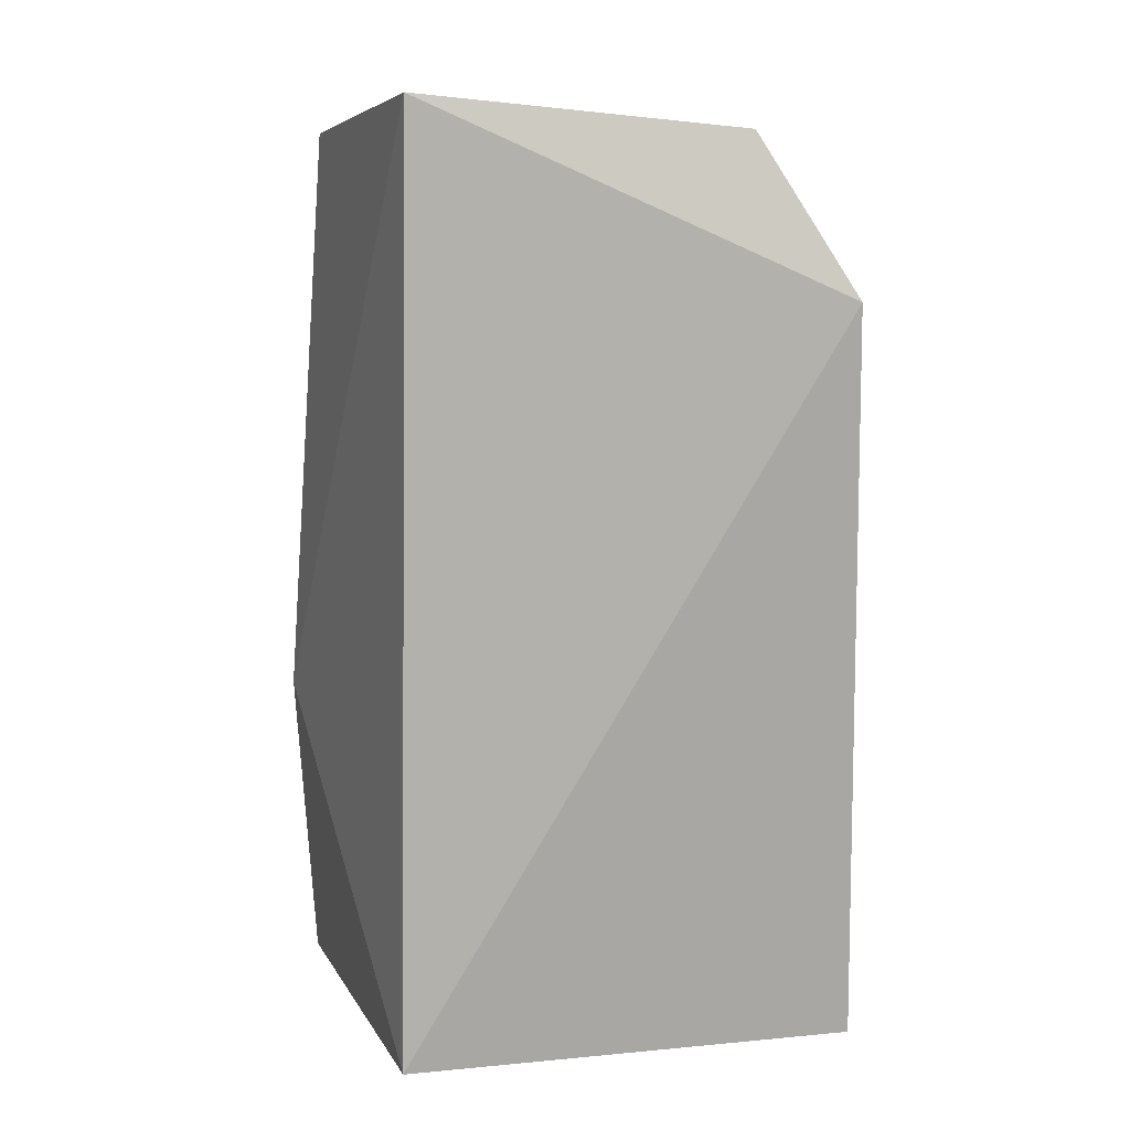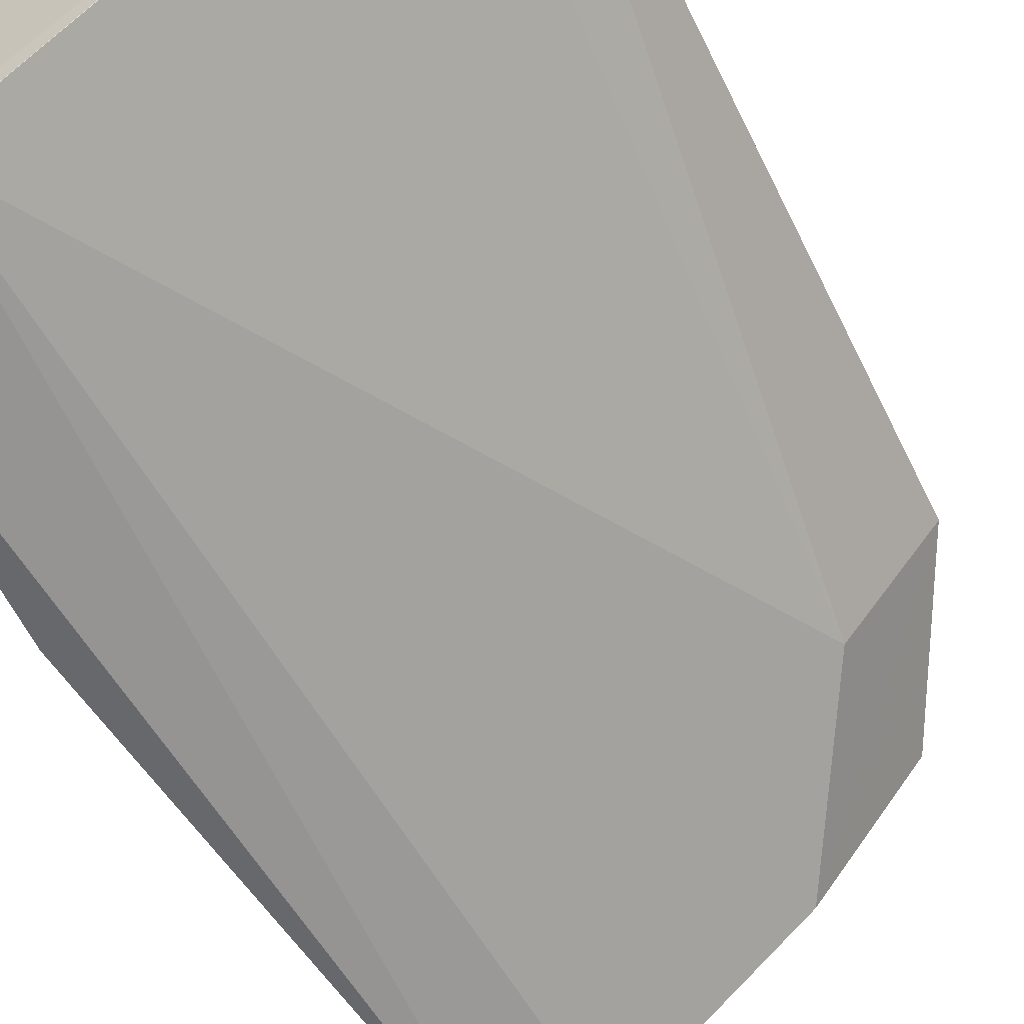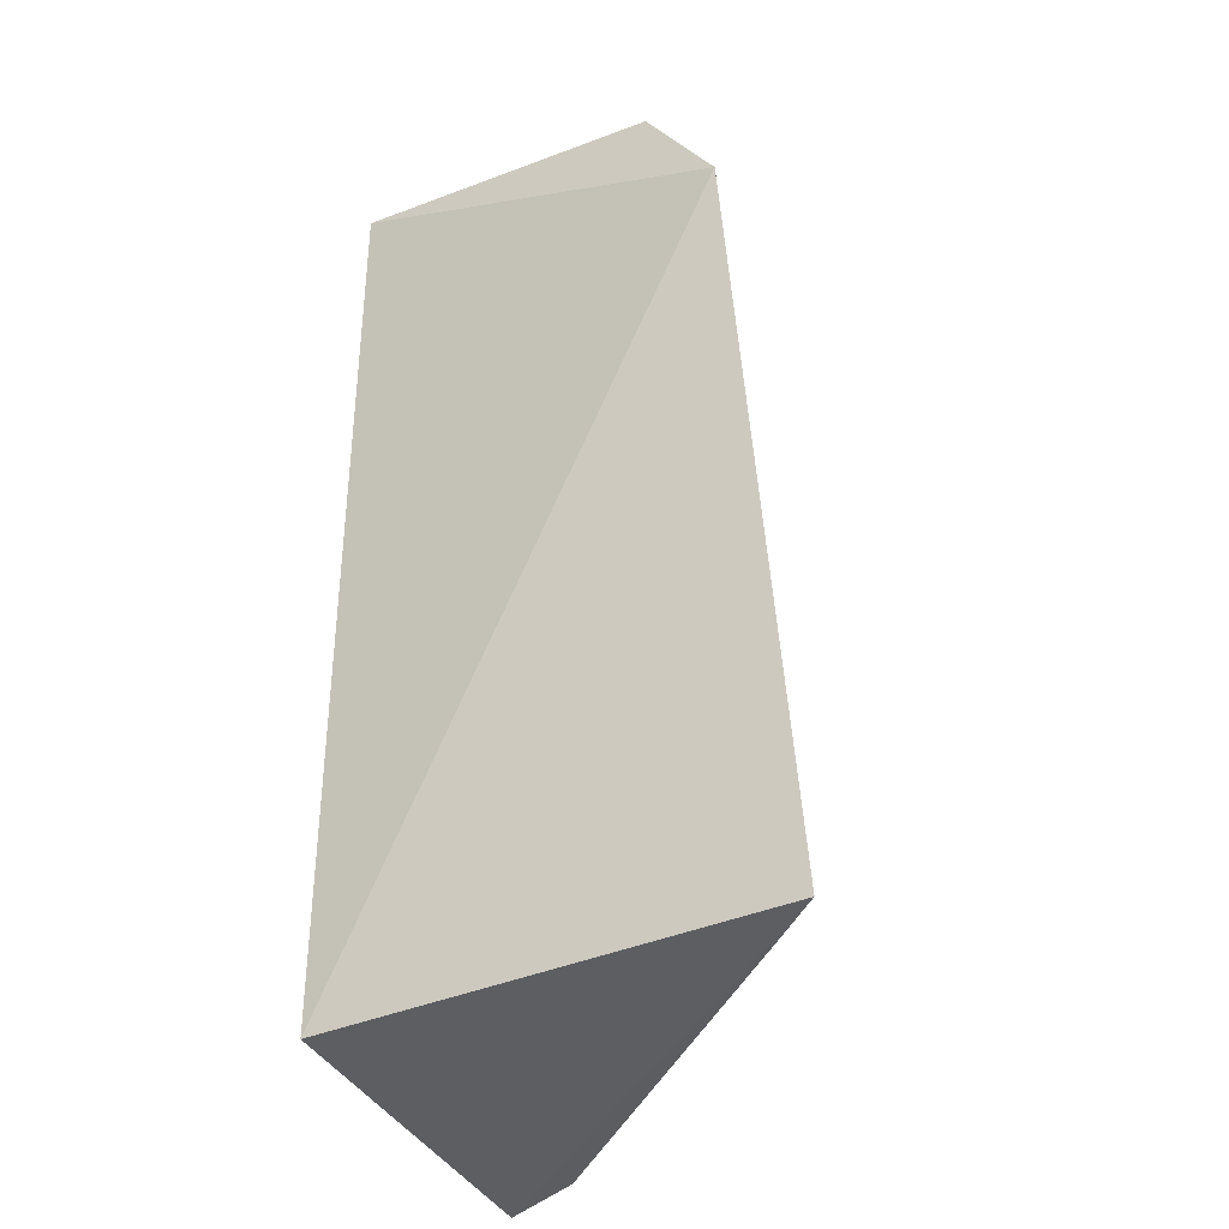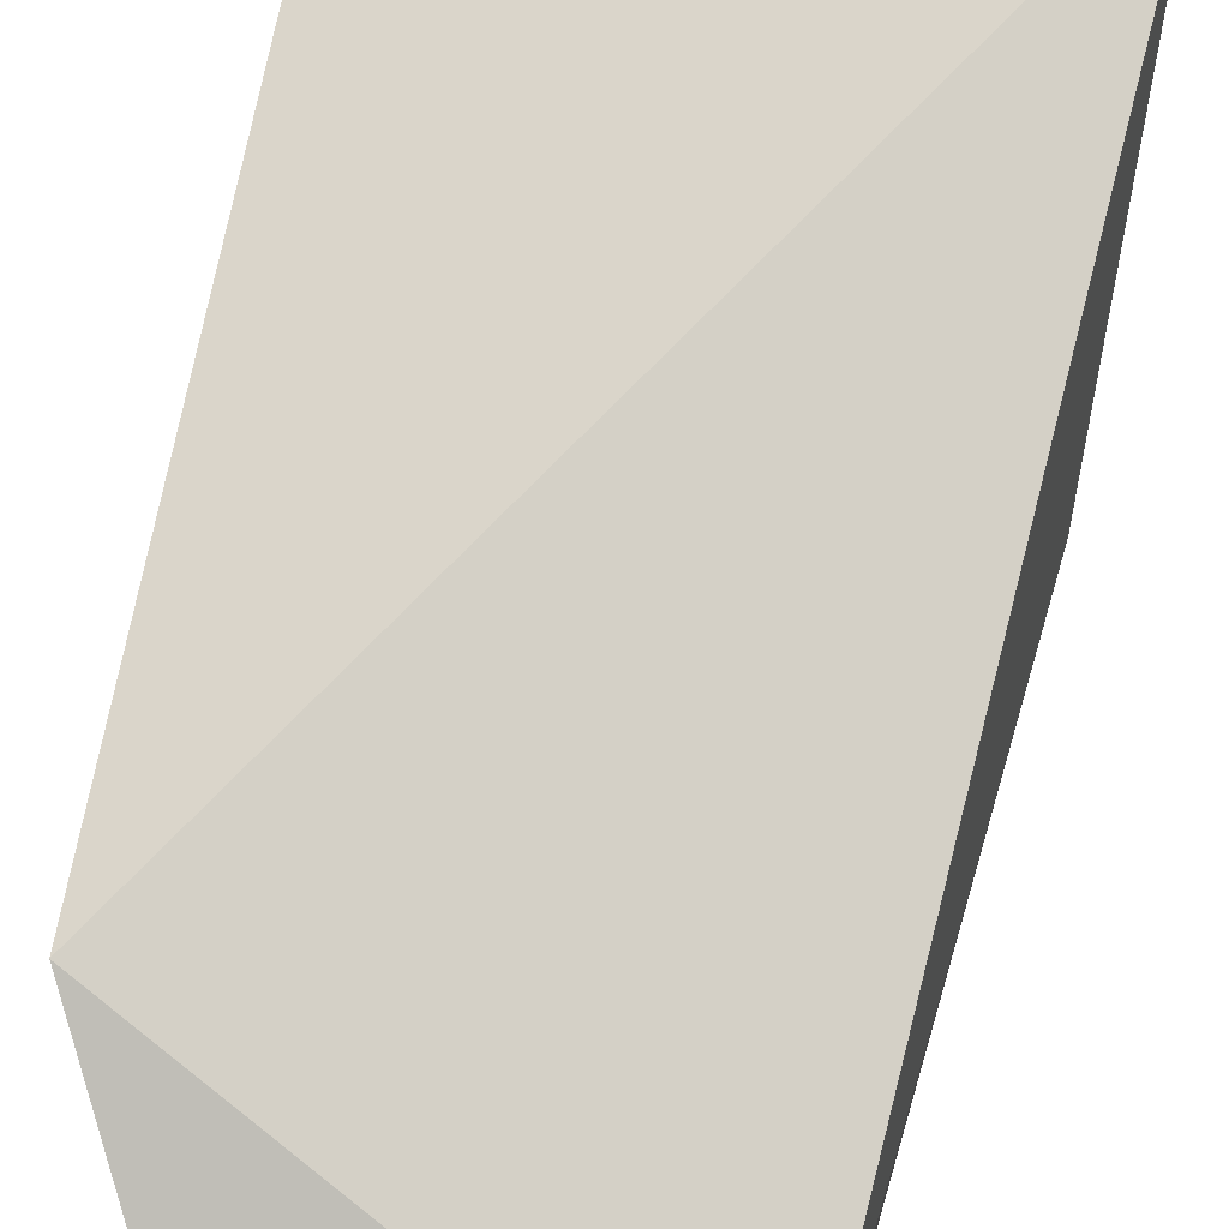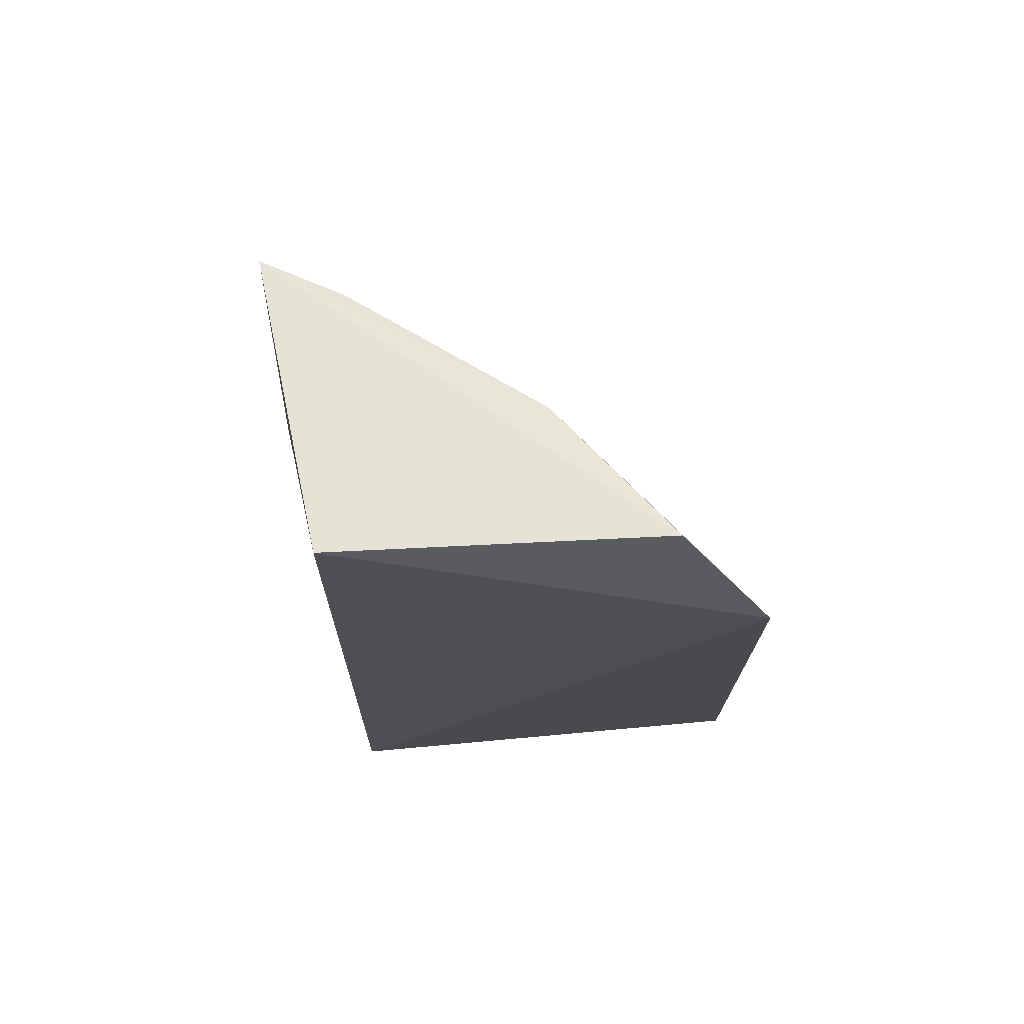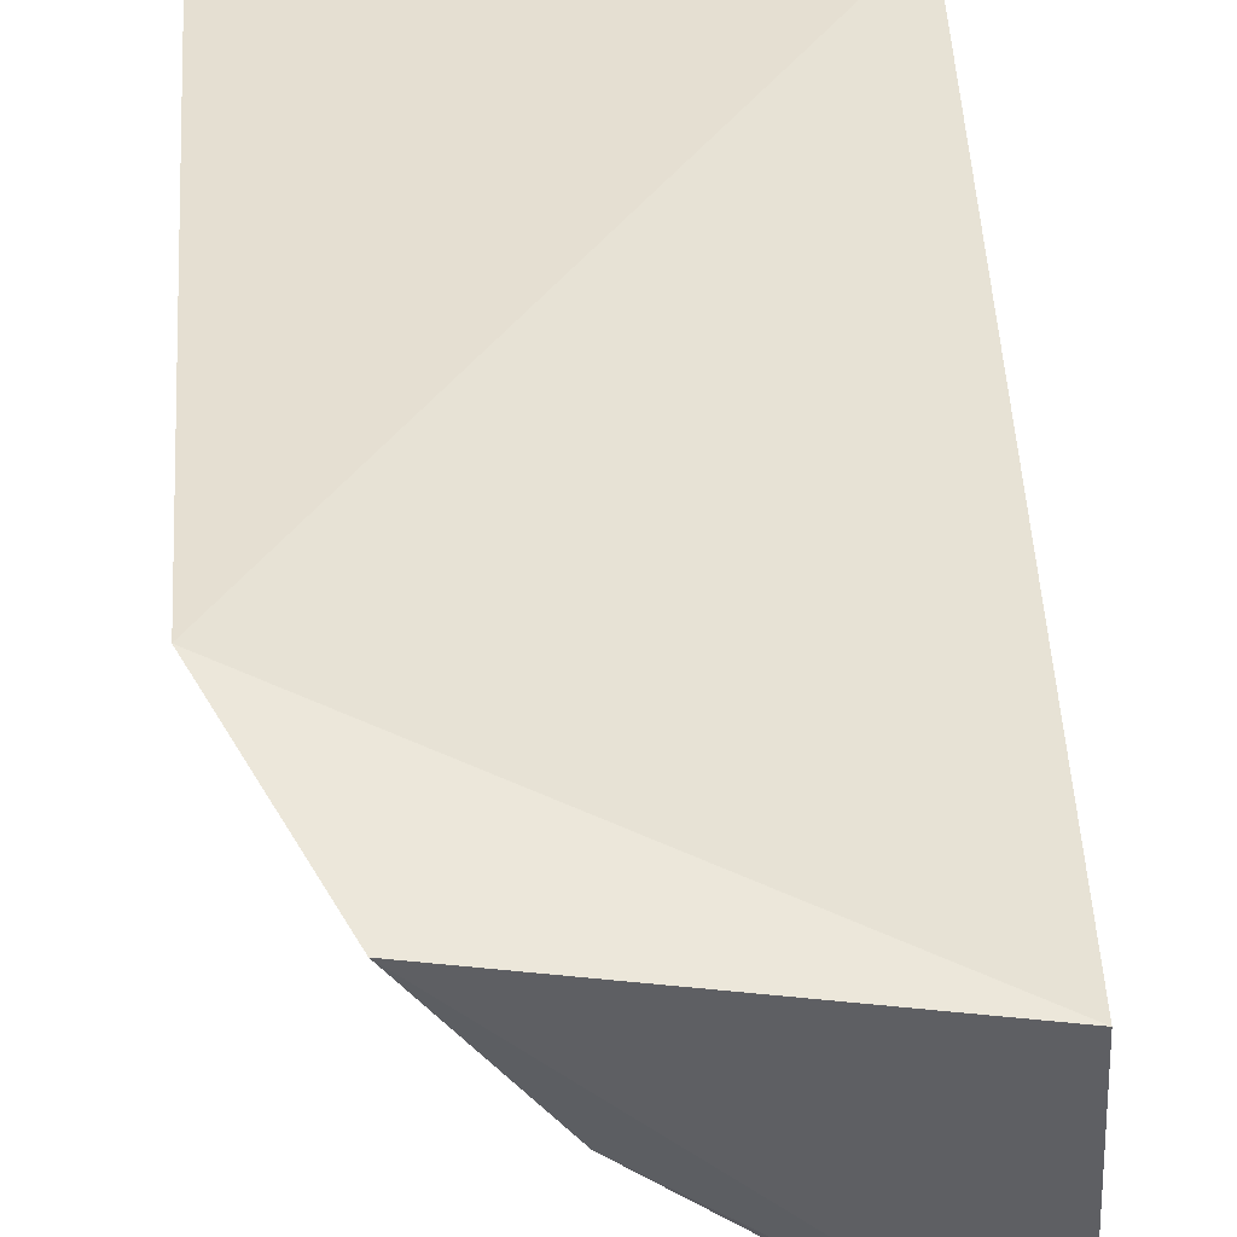
<metadata>
{"format":"obj","ext":"obj","renderer":"f3d","projection":"perspective","resolution":1024,"background":"white","views":[{"elev":10.4,"azim":162.8,"up":"+Z"},{"elev":-59.8,"azim":-152.2,"up":"+Y"},{"elev":-37.7,"azim":-154.2,"up":"+Z"},{"elev":78.8,"azim":13.8,"up":"+Y"},{"elev":71.4,"azim":171.3,"up":"+Z"},{"elev":41.5,"azim":-2.0,"up":"+Y"}]}
</metadata>
<code>
v -0.05405 -0.12 0.2636
v -0.0539 -0.1333 0.144
v -0.05521 -0.08216 0.1441
v -0.1118 -0.07033 0.2429
v -0.1005 -0.08679 0.2417
v -0.1161 -0.07849 0.144
v -0.0564 -0.07971 0.268
v -0.05025 -0.1284 0.1859
v -0.06503 -0.1278 0.1441
v -0.08682 -0.0955 0.2626
v -0.1098 -0.08468 0.144
v -0.09982 -0.07656 0.2639
v -0.06387 -0.1144 0.2626
f 6 3 2
f 6 4 3
f 6 5 4
f 7 3 4
f 8 1 2
f 8 2 3
f 8 7 1
f 8 3 7
f 9 2 1
f 9 6 2
f 10 4 5
f 11 9 5
f 11 5 6
f 11 6 9
f 12 7 4
f 12 4 10
f 12 10 1
f 12 1 7
f 13 9 1
f 13 1 10
f 13 10 5
f 13 5 9

</code>
